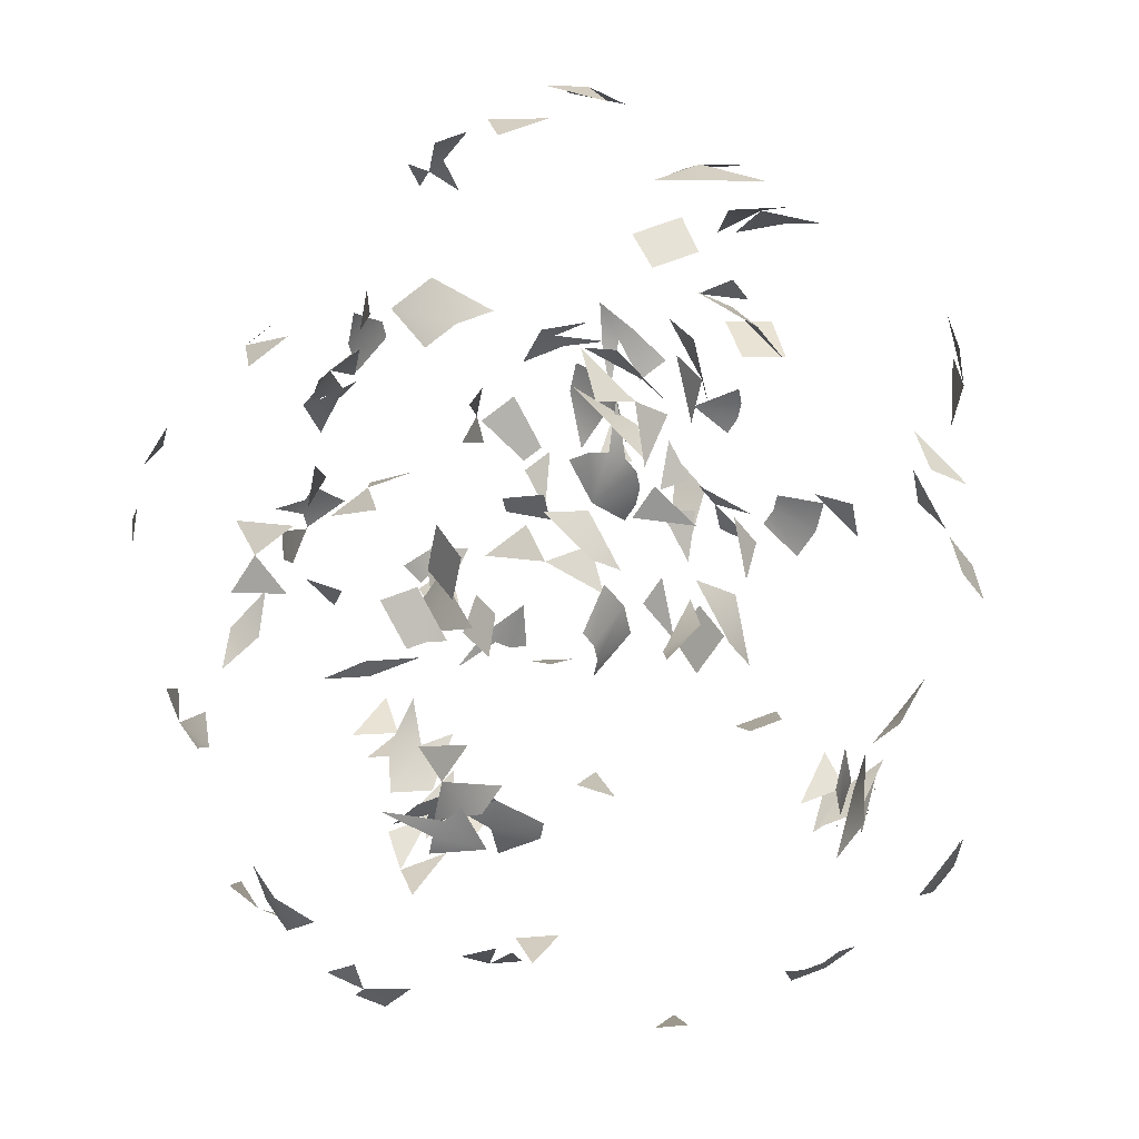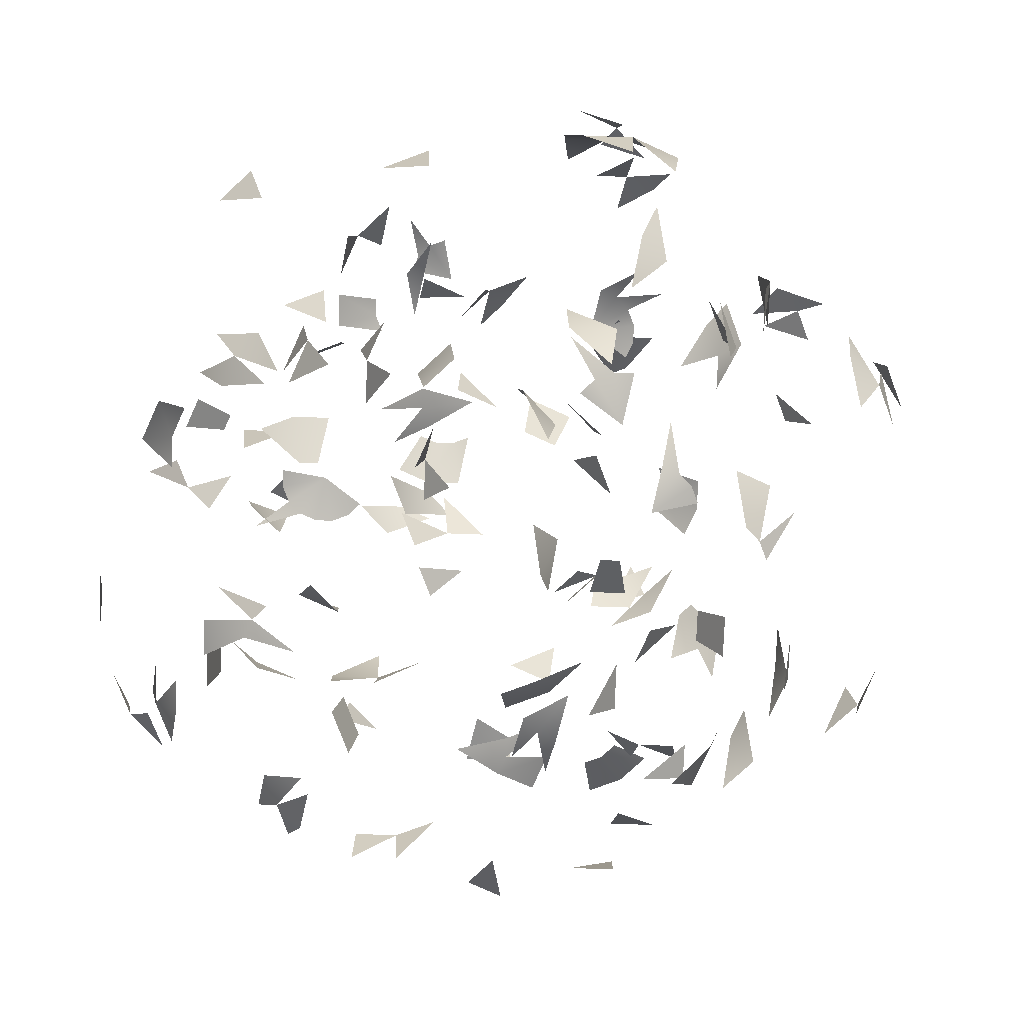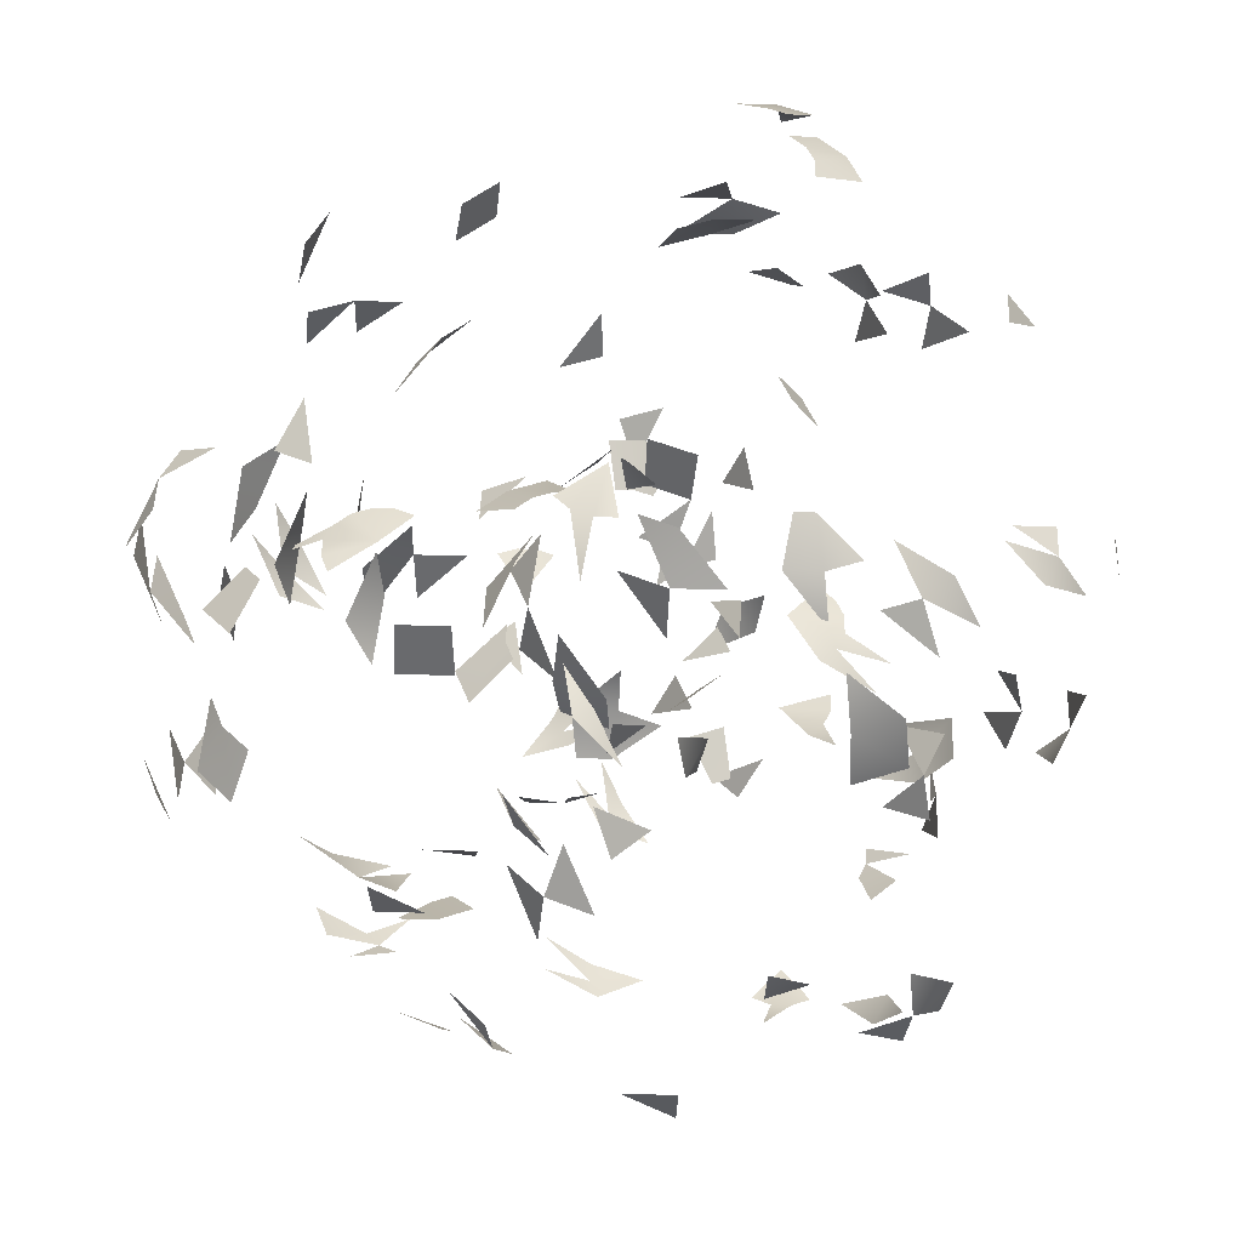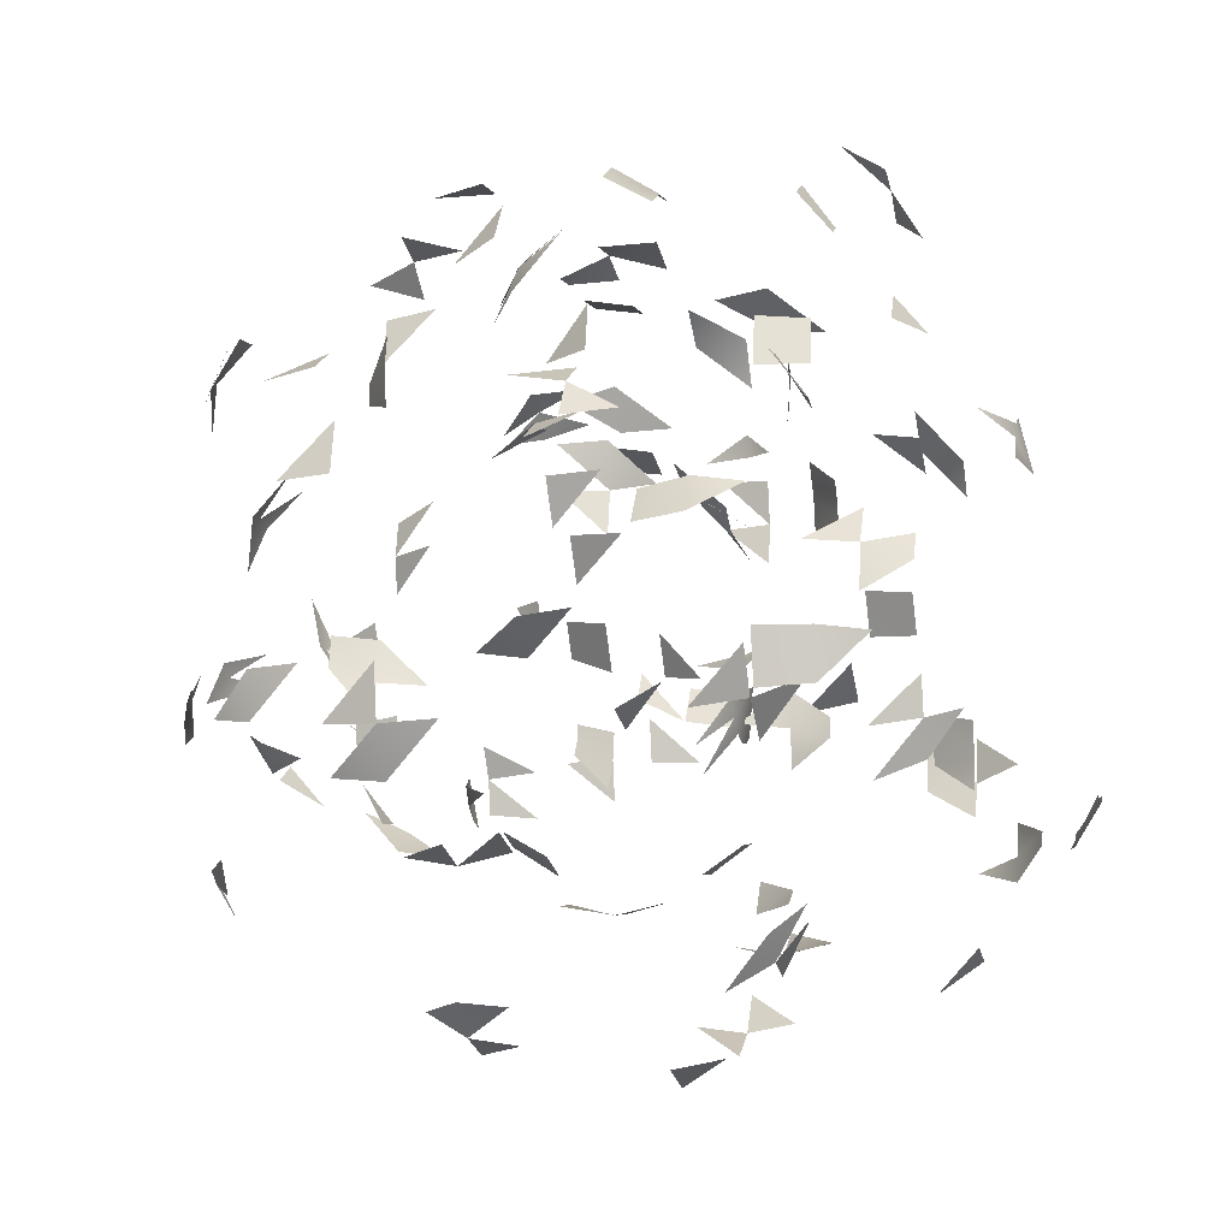
<metadata>
{"format":"obj","ext":"obj","renderer":"f3d","projection":"perspective","resolution":1024,"background":"white","views":[{"elev":37.9,"azim":162.6,"up":"+Z"},{"elev":-76.3,"azim":99.2,"up":"+Y"},{"elev":47.8,"azim":80.9,"up":"+Y"},{"elev":-15.5,"azim":103.2,"up":"+Z"}]}
</metadata>
<code>
o sphere
v 0.5821 0.5655 -0.5204
v 0.5821 0.5274 -0.7117
v 0.5089 0.5274 -0.6972
v 0.4468 0.5274 -0.6557
v 0.1034 0.6267 0.7525
v -0.03192 0.5886 0.6172
v -0.07342 0.5886 0.6793
v -0.08792 0.5886 0.7525
v -0.07342 0.5886 0.8257
v -0.03192 0.5886 0.8878
v 0.03018 0.5886 0.9293
v 0.1034 0.5886 0.9438
v 0.1766 0.5886 0.9293
v 0.7646 1.539 0.09024
v 0.8378 1.501 0.267
v 0.8999 1.501 0.2255
v 0.9414 1.501 0.1634
v 0.9559 1.501 0.09024
v 0.7596 0.6631 0.2365
v 0.9509 0.625 0.2365
v 0.9364 0.625 0.1633
v 0.7589 0.5274 -0.5936
v 0.7174 0.5274 -0.6557
v 0.6553 0.5274 -0.6972
v -0.393 1.623 -0.7614
v -0.393 1.515 -0.9237
v -0.5283 1.515 -0.8967
v -0.4662 1.623 -0.7469
v -0.643 1.515 -0.8201
v -0.5283 1.623 -0.7054
v -0.9549 1.362 -0.7955
v -1.07 1.254 -0.9102
v -1.146 1.254 -0.7955
v -0.9964 1.362 -0.7334
v -1.173 1.254 -0.6602
v 0.1479 0.7932 0.1005
v -0.02893 0.6849 0.1737
v 0.1334 0.7932 0.1737
v -0.001935 0.6849 0.309
v 0.1479 0.7932 0.2469
v 0.07466 0.6849 0.4237
v 0.1894 0.7932 0.309
v 0.07882 1.11 1.237
v -0.03588 1.002 1.352
v 0.07882 1.002 1.428
v -0.03192 0.4803 1.079
v -0.3557 0.3837 0.2042
v -0.4178 0.2754 0.354
v -0.2825 0.2754 0.381
v 0.69 0.7994 0.4024
v 0.7632 0.6911 0.5792
v 0.7632 0.7994 0.4169
v 0.8985 0.6911 0.5522
v 0.8364 0.7994 0.4024
v 0.3512 0.839 1.19
v 0.4133 0.7307 1.34
v 0.528 0.7307 1.263
v 0.4133 0.839 1.148
v -0.1145 1.098 0.9414
v 0.000205 0.9902 1.056
v 0.0768 0.9902 0.9414
v 1.091 1.392 0.2255
v 0.3369 0.7854 -0.5795
v 0.4867 0.6771 -0.5174
v 0.5137 0.6771 -0.6527
v 0.3514 0.7854 -0.6527
v 0.4867 0.6771 -0.788
v 1.086 0.5167 0.1012
v 0.9989 1.314 -0.7328
v 1.149 1.206 -0.7949
v 1.072 1.206 -0.9096
v 0.8321 0.4191 -0.7704
v 0.5152 0.7244 -1.245
v 0.63 0.6161 -1.36
v 0.5152 0.6161 -1.436
v 0.7174 0.4191 -0.847
v 0.4531 0.7244 -1.286
v 0.38 0.6161 -1.463
v -0.3198 1.623 -0.7469
v -0.6766 0.2924 -0.7957
v -0.6766 0.1301 -0.904
v -0.8534 0.1301 -0.8689
v -0.8119 0.2924 -0.7687
v -0.2327 0.5182 -0.1356
v -0.2742 0.3559 -0.2358
v -0.424 0.3559 -0.1356
v -1.186 0.3634 -0.9363
v -1.377 0.2011 -0.9363
v -1.301 0.3634 -0.8597
v -1.478 0.2011 -0.7865
v -1.246 1.092 -0.837
v -0.7061 1.308 -0.5388
v -0.8063 1.146 -0.5803
v -0.8414 1.146 -0.4035
v -0.6792 1.15 -0.6374
v -0.8145 0.9882 -0.5021
v -0.7062 1.15 -0.5021
v -0.7794 0.9882 -0.3253
v -0.6792 1.15 -0.3668
v -0.6951 0.1291 -0.1506
v -0.7953 -0.0332 -0.1091
v -0.6951 -0.0332 0.04075
v -0.2919 1.199 0.3663
v -0.2919 1.037 0.5576
v -0.2153 1.199 0.481
v -0.1421 1.037 0.6578
v -0.09275 0.3702 0.2158
v -0.01955 0.2079 0.3926
v 0.02195 0.3702 0.2924
v 0.1573 0.2079 0.4277
v 0.2141 0.8399 1.564
v 0.2141 1.002 1.455
v 0.005286 0.4719 0.2027
v 0.005286 0.3096 0.311
v 0.1821 0.3096 0.2759
v 0.3389 0.2292 1.355
v 0.5157 0.06692 1.429
v 0.4742 0.2292 1.328
v 0.6655 0.06692 1.328
v 0.5889 0.2292 1.252
v 1.143 0.2415 0.2989
v 1.22 0.07924 0.3755
v 1.32 0.07924 0.2257
v 0.5913 1.125 -0.02561
v 0.7681 0.963 -0.09881
v 0.6679 1.125 -0.1403
v 0.8032 0.963 -0.2756
v 0.622 0.5148 -0.6527
v 1.286 1.072 -0.5412
v 1.394 0.9102 -0.5412
v 1.359 0.9102 -0.718
v 1.176 1.206 -0.6596
v 1.249 1.044 -0.8364
v 0.9142 0.122 0.1675
v 1.014 -0.04025 0.126
v 0.9142 -0.04025 -0.02383
v 1.149 1.044 -0.9862
v 1.349 0.8765 -0.6943
v 1.425 0.7142 -0.7709
v 1.276 0.7142 -0.8711
v 0.5567 0.4538 -1.536
v 0.1119 0.1526 -0.3614
v 0.1534 -0.009697 -0.4616
v -0.02337 -0.009697 -0.4967
v 0.03307 1.229 -1.331
v -0.1022 1.067 -1.467
v -0.1022 1.229 -1.358
v 0.7471 0.3238 -1.262
v 0.7471 0.1325 -1.3
v 0.5558 0.1325 -1.262
v -0.8868 0.5543 -1.147
v -1.078 0.363 -1.147
v -1.064 0.5543 -1.112
v -1.24 0.363 -1.039
v -0.451 0.1646 -0.1626
v -1.161 0.3876 -1.399
v -1.188 0.1963 -1.426
v -1.296 0.1963 -1.264
v -0.7061 1.146 -0.7301
v -0.8414 0.9546 -0.5948
v -0.8795 0.9546 -0.4035
v -1.451 0.2575 0.5131
v -1.524 0.06623 0.6899
v -1.486 0.2575 0.6899
v -0.5687 -0.01392 0.5949
v -0.6068 -0.2052 0.5949
v -0.5687 -0.2052 0.7862
v -1.486 0.06623 0.8812
v -1.451 0.2575 0.8667
v -1.352 0.8647 0.1474
v -1.387 0.6734 0.1619
v -1.279 0.6734 0.3242
v -1.252 0.8647 0.2972
v -0.06439 0.7311 0.9622
v -0.09139 0.5398 0.9892
v 0.07091 0.5398 1.098
v -1.196 0.9384 0.7643
v -1.061 0.7471 0.8996
v -1.046 0.9384 0.8645
v -0.8881 -0.06136 0.7366
v -0.9026 -0.2527 0.7717
v -0.7113 -0.2527 0.8098
v -0.7113 -0.06136 0.7717
v -0.5196 -0.0529 1.272
v -0.5196 -0.2442 1.31
v -0.3283 -0.2442 1.272
v -0.3428 -0.0529 1.237
v 0.1966 0.1183 0.311
v 0.3589 0.1183 0.2027
v 1.07 0.07924 0.4757
v 1.247 -0.1121 0.4025
v 0.5268 0.5406 0.2194
v 0.5538 0.3493 0.2464
v 0.6621 0.3493 0.08409
v 0.6679 0.963 0.05099
v 0.8032 0.7717 -0.08431
v 0.6286 0.7919 0.7512
v 0.6637 0.6006 0.7657
v 0.7018 0.6006 0.5744
v 0.6637 0.7919 0.5744
v 1.432 0.7189 -0.5412
v 1.394 0.7189 -0.7325
v 1.459 -0.2613 -0.7886
v 1.494 -0.4526 -0.8031
v 1.386 -0.4526 -0.9654
v 1.526 0.7142 -0.6211
v 1.452 0.5229 -0.7979
v 0.5009 -0.07697 -0.1821
v 0.5279 -0.2683 -0.2091
v 0.3656 -0.2683 -0.3174
v 0.2258 0.8424 -0.3649
v 0.09051 0.6511 -0.5002
v 0.07601 0.8424 -0.4651
v 0.2768 0.4061 -1.712
v 0.2913 0.2148 -1.748
v 0.09996 0.2148 -1.786
v 0.775 -0.2525 -1.012
v 0.5982 -0.4438 -1.085
v 0.5982 -0.2525 -1.047
v 0.7471 -0.05883 -1.262
v 0.5703 -0.05883 -1.227
v -0.8868 0.363 -1.186
v -1.064 0.1717 -1.112
v -0.8359 -0.9021 -0.7681
v -0.8214 -1.093 -0.733
v -0.9712 -1.093 -0.6328
v -1.026 0.1963 -1.534
v -1.161 0.004979 -1.399
v -0.43 0.3183 -0.4115
v -0.403 0.127 -0.3845
v -0.5032 0.127 -0.2347
v -0.5383 0.3183 -0.2492
v -0.5408 -0.9021 -0.155
v -0.5057 -1.093 -0.1405
v -0.5408 -1.093 0.03633
v -0.5687 -0.2052 0.4036
v -0.5687 -0.3965 0.5949
v -1.634 -0.07326 -0.2552
v -1.596 -0.2646 -0.2552
v -1.561 -0.2646 -0.07844
v -0.5336 -0.3965 0.7717
v -0.359 0.09436 0.7396
v -0.3239 -0.09694 0.7251
v -0.2237 -0.09694 0.8749
v -0.7194 0.3325 1.005
v -0.5841 0.1412 1.14
v -0.6111 0.3325 1.167
v -0.4343 0.1412 1.24
v 0.08541 0.3485 1.062
v -0.3948 -0.7471 1.548
v -0.3803 -0.9384 1.513
v -0.2035 -0.9384 1.548
v -0.7613 -0.00989 1.547
v -0.57 -0.2012 1.547
v -0.57 -0.00989 1.585
v -0.3932 -0.2012 1.512
v -0.09403 -0.5302 1.639
v 0.08277 -0.7215 1.566
v 0.09727 -0.5302 1.601
v 0.7477 0.03632 0.446
v 0.7332 -0.155 0.4109
v 0.883 -0.155 0.3107
v 0.8642 -0.8504 0.6781
v 0.9995 -1.042 0.5428
v 1.026 -0.8504 0.5698
v 0.5268 0.158 0.2194
v 0.627 0.158 0.06959
v 0.6033 -0.5495 0.9129
v 0.5682 -0.7408 0.8984
v 0.6033 -0.7408 0.7216
v 1.548 -0.5943 0.1849
v 1.548 -0.7856 -0.006357
v 1.586 -0.5943 -0.006357
v 0.9381 -0.9102 -0.44
v 0.9 -1.101 -0.44
v 0.8649 -1.101 -0.6168
v 1.532 -0.4526 -0.6118
v 1.459 -0.6439 -0.7886
v 0.5718 0.1152 0.05055
v 0.5367 -0.07608 0.06505
v 0.4365 -0.07608 -0.08475
v 1.359 -0.6439 -0.9384
v 0.5362 -0.2781 -1.556
v 0.5092 -0.4694 -1.529
v 0.3594 -0.4694 -1.629
v 0.3511 -0.4596 -0.2823
v 0.3739 -0.2781 -1.664
v 0.1826 -0.4694 -1.664
v 0.7895 -0.4438 -1.047
v 0.5982 -0.6351 -1.047
v 0.5436 -0.1037 -1.127
v 0.5436 -0.266 -1.019
v 0.4083 -0.266 -0.9915
v -0.446 -1.063 -0.4166
v -0.5813 -1.225 -0.2813
v -0.6228 -1.063 -0.3815
v -0.2798 -1.215 -0.6641
v -0.2383 -1.377 -0.5639
v -0.353 -1.377 -0.4873
v -0.8946 -1.256 -0.5562
v -0.3264 -0.03525 -0.3079
v -0.403 -0.03525 -0.1932
v -0.4055 -1.093 -0.2903
v -0.4055 -1.256 -0.09897
v -0.4325 -1.256 0.03633
v -1.026 -0.5928 -0.5874
v -0.9173 -0.7551 -0.5874
v -0.8903 -0.7551 -0.4521
v -1.385 -0.3692 -0.4569
v -1.25 -0.5315 -0.3216
v -1.35 -0.3692 -0.2801
v -0.9905 -0.5928 -0.4106
v -0.8137 -0.7551 -0.3374
v -0.1471 -0.2592 0.7983
v -1.16 -0.4208 1.064
v -1.083 -0.5831 0.9877
v -0.9686 -0.5831 1.064
v -0.5301 -0.9384 1.412
v -0.3388 -1.101 1.412
v -1.01 -0.4208 1.165
v -0.8333 -0.5831 1.091
v -0.7468 -0.2012 1.512
v -0.57 -0.3635 1.439
v -0.4347 -0.3635 1.412
v 0.5564 -0.155 0.446
v 0.6917 -0.3173 0.3107
v 0.7715 -0.02121 1.12
v 0.73 -0.1835 1.02
v 0.8447 -0.1835 0.9433
v 0.8497 -1.042 0.643
v 0.9229 -1.204 0.4662
v 0.9213 -0.02121 1.02
v 0.9213 -0.1835 0.8286
v 1.471 -0.06943 0.8996
v 1.471 -0.2317 0.7083
v 1.571 -0.06943 0.7498
v 0.1939 -0.6703 0.3368
v 0.09366 -0.8326 0.2953
v 0.1207 -0.8326 0.16
v 0.9793 0.09305 0.7353
v 0.9061 -0.06925 0.5585
v 1.014 0.09305 0.5585
v 0.229 -0.6703 0.16
v 0.09366 -0.8326 0.02475
v 0.7647 -1.264 -0.5753
v 0.4282 0.02347 -0.2256
v 0.328 -0.1388 -0.1841
v 0.2514 -0.1388 -0.2988
v 0.328 0.02347 -0.3754
v 1.254 -0.7782 -0.8437
v 1.177 -0.9405 -0.7671
v 1.063 -0.9405 -0.8437
v 0.3179 -0.6317 -1.529
v 0.7204 -0.1037 -1.092
v 0.6789 -0.266 -0.9915
v -0.5795 -1.242 -0.1248
v -0.5795 -1.35 0.03749
v -0.6527 -1.35 0.05199
v -0.784 -1.147 -0.6293
v -0.8572 -1.256 -0.4525
v -0.9193 -1.147 -0.6023
v -0.7148 -1.242 -0.09781
v -0.7148 -1.35 0.09349
v -0.8295 -1.242 -0.02121
v -1.1 -0.3285 -0.465
v -0.9854 -0.4368 -0.3503
v -1.027 -0.4368 -0.2882
v -1.177 -0.3285 -0.3503
v -1.041 -0.4368 -0.215
v -1.204 -0.3285 -0.215
v -0.2101 -0.9112 -0.4918
v -0.04776 -1.019 -0.4918
v -0.03326 -1.019 -0.4186
v -0.1831 -0.9112 -0.3565
v -0.66 -1.567 -0.09538
v -0.5102 -1.675 -0.1575
v -0.4687 -1.675 -0.09538
v -1.223 -1.313 0.1659
v -1.031 -1.421 0.1659
v -1.146 -1.313 0.2806
v -0.5834 -1.567 0.01932
v -0.4066 -1.675 -0.05388
v -0.9065 -0.6914 0.9145
v 0.5571 -1.04 0.2881
v 0.6192 -1.148 0.1383
v 0.6924 -1.148 0.1528
v -0.8333 -0.6914 0.929
v 0.6924 -1.04 0.3151
v 0.7656 -1.148 0.1383
v -0.03958 -1.469 1.091
v 0.03362 -1.578 0.9146
v 0.09572 -1.469 1.064
v 0.09572 -1.578 0.8731
v 0.73 -0.2918 0.8286
v 0.2104 -1.469 0.9878
v 0.1372 -1.578 0.811
v 0.7715 -0.2918 0.7665
v 0.8902 -1.265 -0.4429
v 0.7404 -1.374 -0.505
v 0.7549 -1.374 -0.5782
v 0.6289 -0.7187 0.8214
v 0.4936 -0.827 0.6861
v 0.6559 -0.7187 0.6861
v 0.4791 -0.827 0.6129
v 0.6289 -0.7187 0.5508
v 0.3364 -0.4284 -0.7822
v 0.1866 -0.5367 -0.7201
v 0.1451 -0.5367 -0.7822
v 0.3214 -1.386 -0.9681
v 0.1301 -1.494 -0.9681
v 0.2448 -1.386 -1.083
v 0.06801 -1.494 -1.01
v 1 -1.049 -0.6939
v 0.1301 -1.386 -1.159
v -0.005193 -1.494 -1.024
v 0.5436 -0.3743 -0.8562
v -0.5795 -1.388 0.2288
v -0.7246 -0.6023 0.1848
v -0.9014 -0.5642 0.1116
v -0.8599 -0.5642 0.04948
v -0.9159 -0.5642 0.1848
v -0.9014 -0.5642 0.258
v -0.3334 -1.713 -0.2307
v 0.6924 -1.186 -0.03854
v -0.03958 -1.616 0.7378
v 0.5636 -1.412 -0.5782
v 0.6989 -1.374 -0.4429
v 0.7404 -1.374 -0.6514
v 0.00978 -0.5748 -0.6469
v 0.08298 -0.5367 -0.8237
v 0.00978 -0.5367 -0.8382
f 1 2 3
f 1 3 4
f 5 6 7
f 5 7 8
f 5 8 9
f 5 9 10
f 5 10 11
f 5 11 12
f 5 12 13
f 14 15 16
f 14 16 17
f 14 17 18
f 19 20 21
f 1 22 23
f 1 23 24
f 1 24 2
f 25 26 27
f 25 27 28
f 28 27 29
f 28 29 30
f 31 32 33
f 31 33 34
f 34 33 35
f 36 37 38
f 38 37 39
f 38 39 40
f 40 39 41
f 40 41 42
f 43 44 45
f 10 46 11
f 47 48 49
f 50 51 52
f 52 51 53
f 52 53 54
f 55 56 57
f 55 57 58
f 59 60 61
f 16 62 17
f 63 64 65
f 63 65 66
f 66 65 67
f 20 68 21
f 69 70 71
f 22 72 23
f 73 74 75
f 23 76 24
f 77 75 78
f 79 26 25
f 80 81 82
f 80 82 83
f 84 85 86
f 87 88 89
f 89 88 90
f 32 91 33
f 92 93 94
f 95 96 97
f 97 96 98
f 97 98 99
f 100 101 102
f 103 104 105
f 105 104 106
f 107 108 109
f 109 108 110
f 45 111 112
f 113 114 115
f 116 117 118
f 118 117 119
f 118 119 120
f 121 122 123
f 124 125 126
f 126 125 127
f 64 128 65
f 129 130 131
f 132 133 70
f 134 135 136
f 70 137 71
f 138 139 140
f 74 141 75
f 142 143 144
f 145 146 147
f 148 149 150
f 151 152 153
f 153 152 154
f 85 155 86
f 156 157 158
f 159 160 93
f 93 160 161
f 162 163 164
f 165 166 167
f 164 168 169
f 170 171 172
f 170 172 173
f 174 175 176
f 177 178 179
f 180 181 182
f 180 182 183
f 184 185 186
f 184 186 187
f 115 188 189
f 190 191 122
f 192 193 194
f 195 196 125
f 197 198 199
f 197 199 200
f 130 201 202
f 130 202 131
f 203 204 205
f 206 207 139
f 208 209 210
f 211 212 213
f 214 215 216
f 217 218 219
f 149 220 221
f 222 223 152
f 224 225 226
f 227 228 157
f 229 230 231
f 229 231 232
f 233 234 235
f 236 237 166
f 238 239 240
f 166 241 167
f 242 243 244
f 245 246 247
f 247 246 248
f 175 249 176
f 250 251 252
f 253 254 255
f 255 254 256
f 257 258 259
f 260 261 262
f 263 264 265
f 193 266 267
f 193 267 194
f 268 269 270
f 271 272 273
f 274 275 276
f 277 278 204
f 279 280 281
f 204 282 205
f 283 284 285
f 209 286 210
f 287 285 288
f 289 290 218
f 291 292 293
f 294 295 296
f 297 298 299
f 225 300 226
f 230 301 302
f 303 304 234
f 234 304 305
f 234 305 235
f 306 307 308
f 309 310 311
f 312 308 313
f 243 314 244
f 315 316 317
f 318 319 251
f 320 317 321
f 322 323 254
f 254 323 324
f 325 326 261
f 327 328 329
f 330 331 264
f 332 329 333
f 334 335 336
f 337 338 339
f 340 341 342
f 343 339 344
f 275 345 276
f 346 347 348
f 346 348 349
f 350 351 352
f 284 353 285
f 354 355 292
f 354 292 291
f 356 357 358
f 359 360 361
f 362 358 363
f 362 363 364
f 365 366 367
f 365 367 368
f 368 367 369
f 368 369 370
f 371 372 373
f 371 373 374
f 375 376 377
f 378 379 380
f 381 377 382
f 316 383 317
f 384 385 386
f 317 387 321
f 388 386 389
f 390 391 392
f 392 391 393
f 328 394 329
f 395 393 396
f 329 397 333
f 398 399 400
f 401 402 403
f 403 402 404
f 403 404 405
f 406 407 408
f 409 410 411
f 411 410 412
f 351 413 352
f 414 412 415
f 355 416 292
f 417 358 357
f 417 363 358
f 418 419 420
f 418 421 419
f 418 422 421
f 423 377 376
f 423 382 377
f 424 386 385
f 424 389 386
f 425 393 391
f 426 399 427
f 426 400 399
f 426 428 400
f 429 408 407
f 429 430 408
f 429 431 430

</code>
